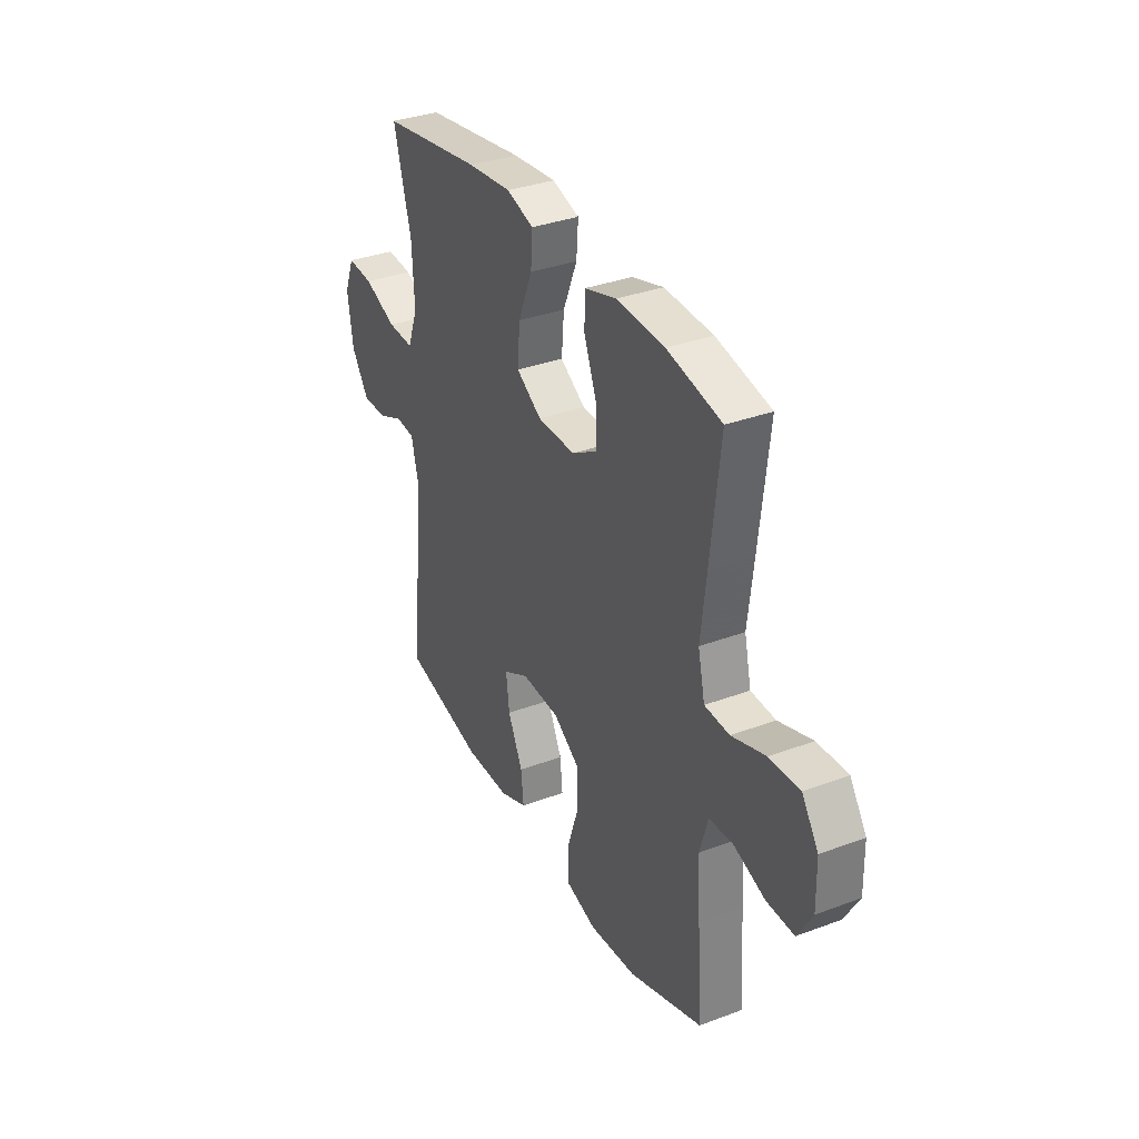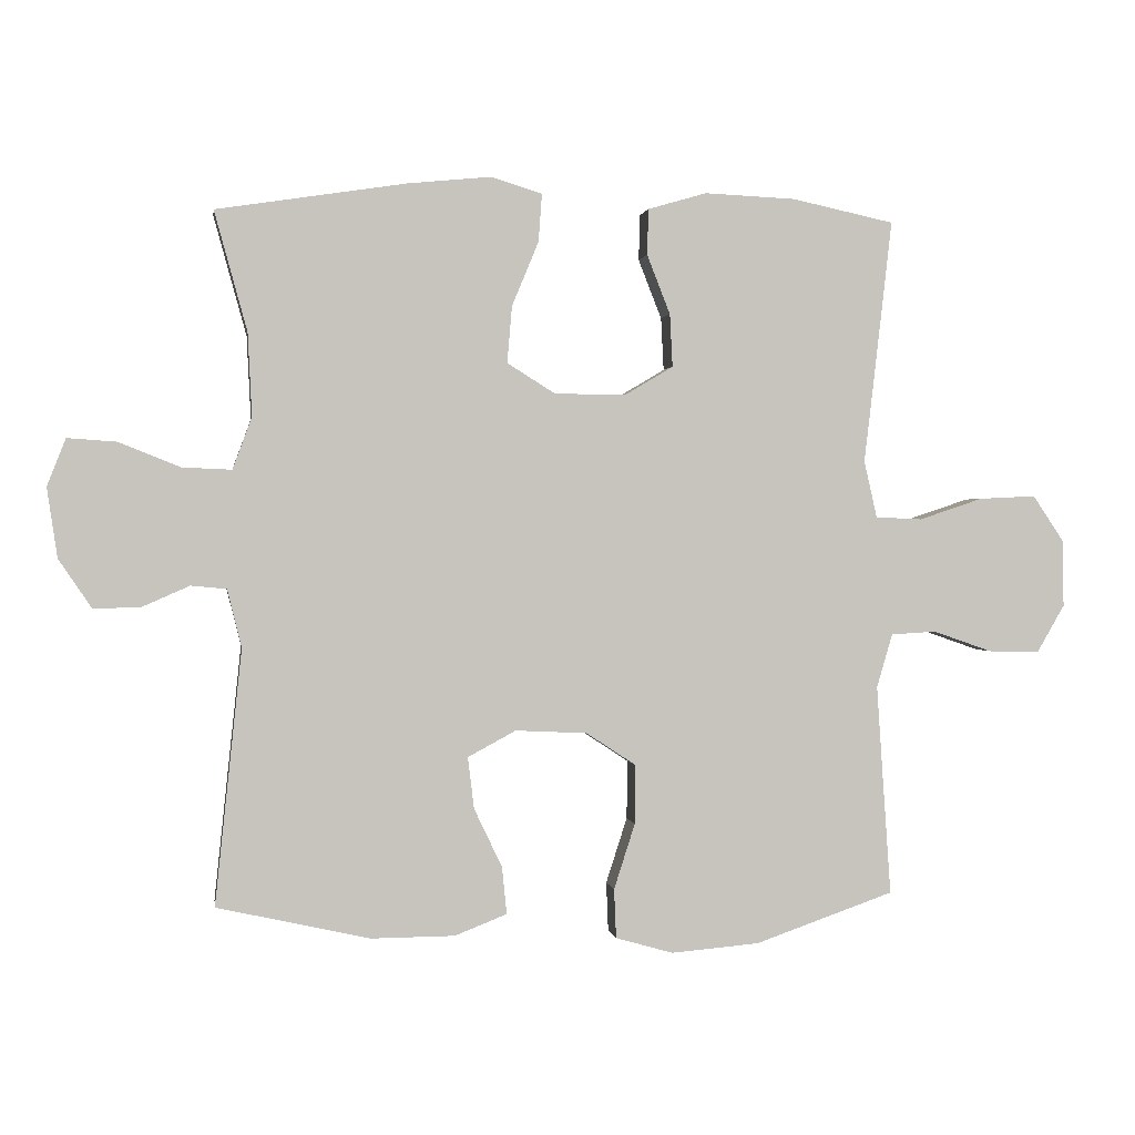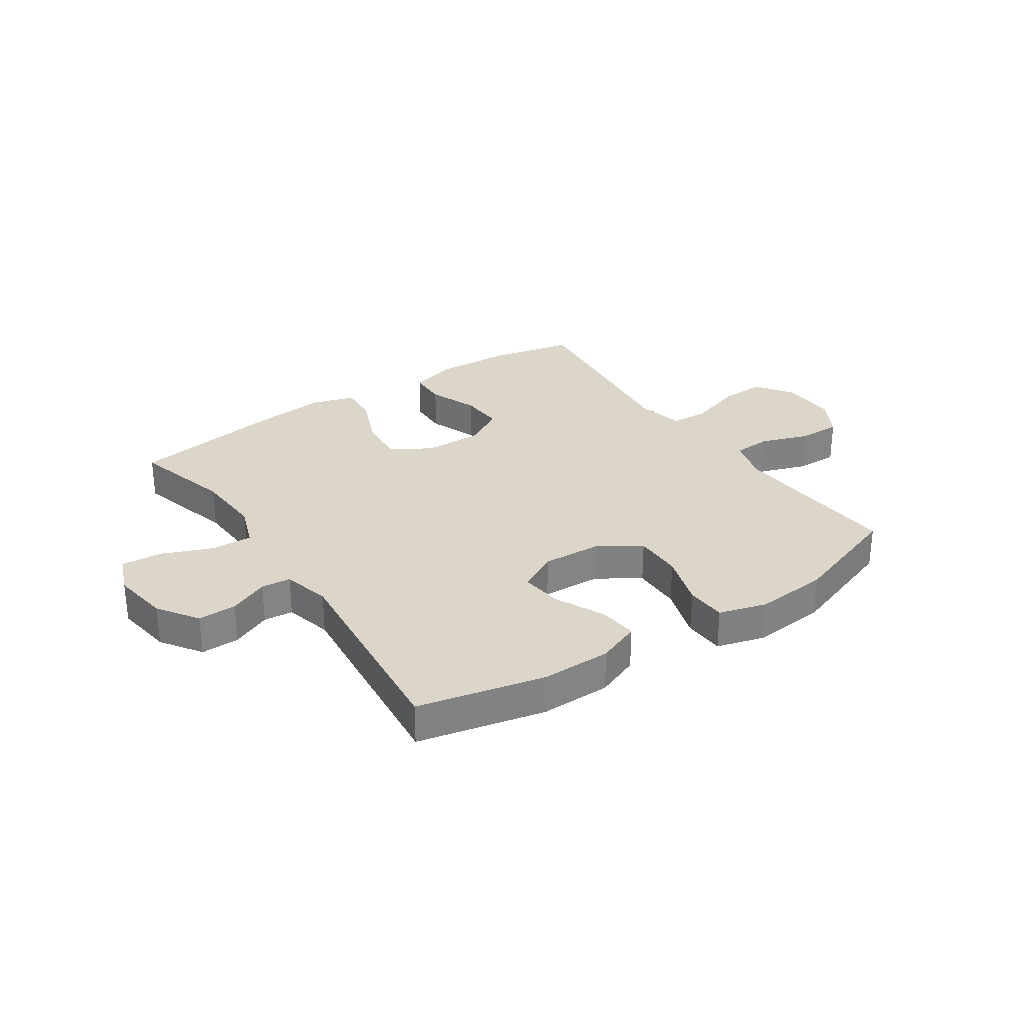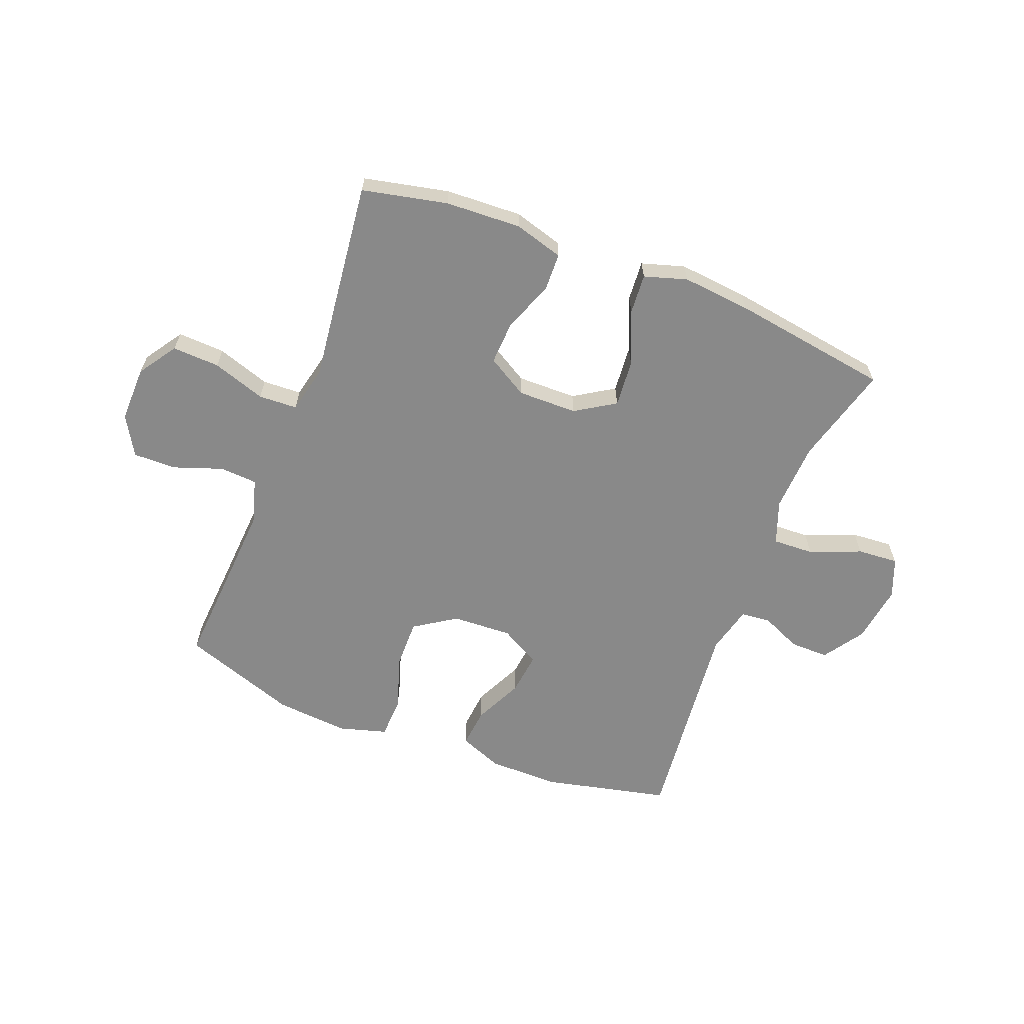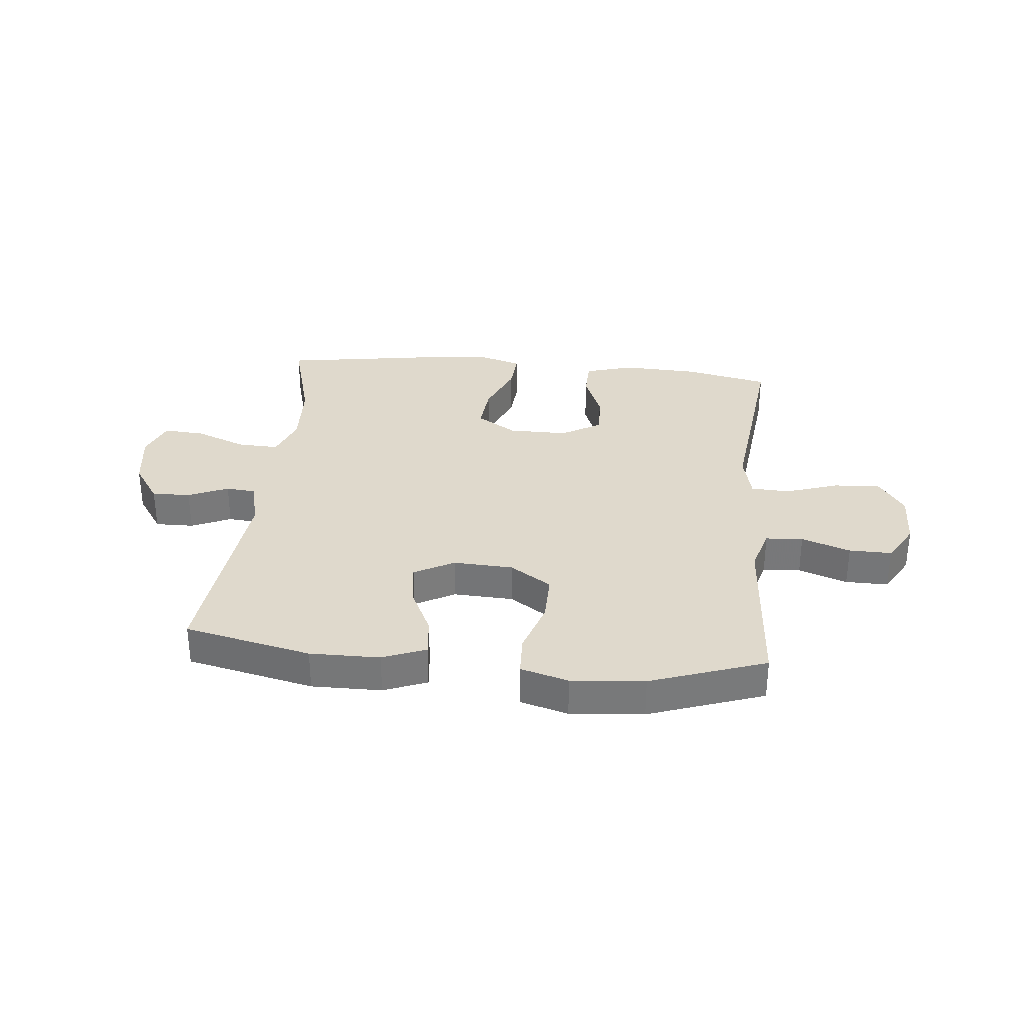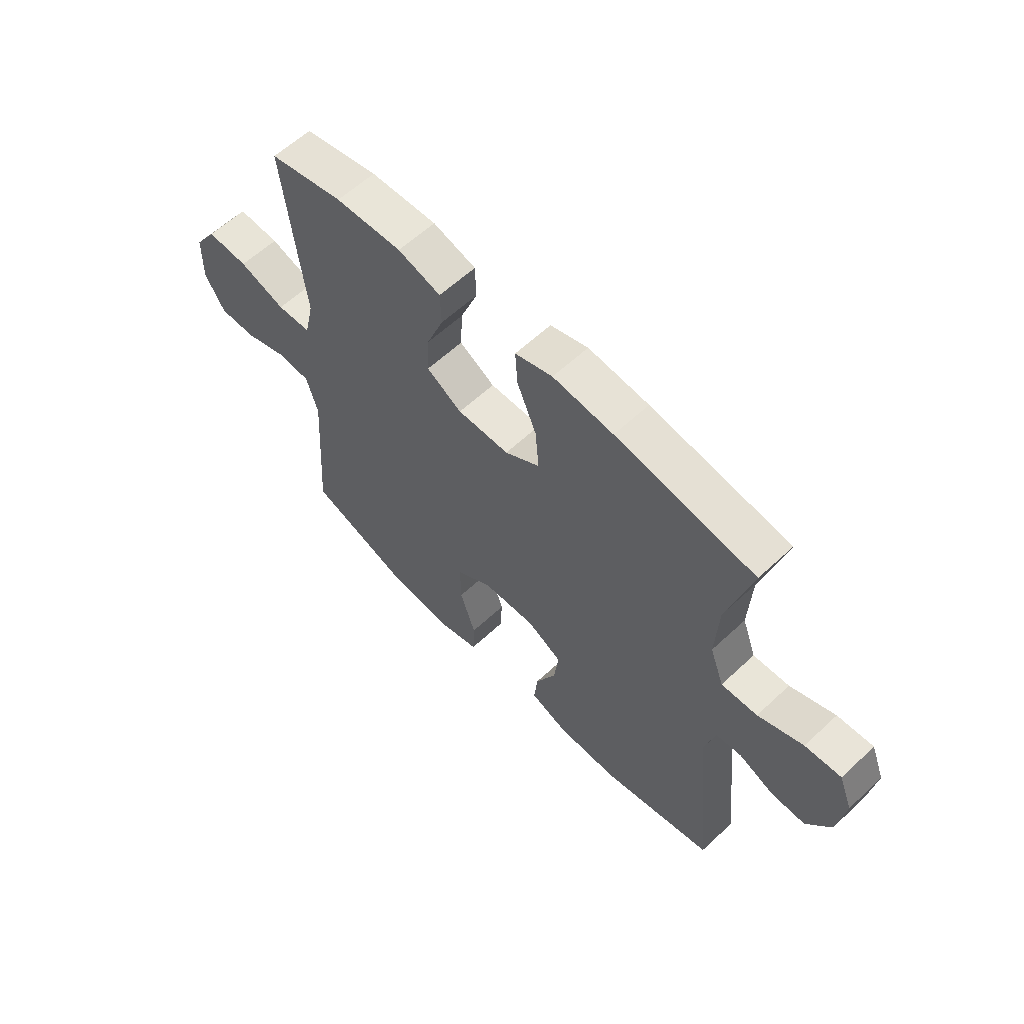
<metadata>
{"format":"obj","ext":"obj","renderer":"f3d","projection":"perspective","resolution":1024,"background":"white","views":[{"elev":34.1,"azim":-116.8,"up":"+Z"},{"elev":0.7,"azim":171.4,"up":"+Z"},{"elev":29.7,"azim":146.0,"up":"+Y"},{"elev":-63.1,"azim":-21.2,"up":"+Y"},{"elev":32.3,"azim":-174.4,"up":"+Y"},{"elev":60.1,"azim":46.3,"up":"+Z"}]}
</metadata>
<code>
v -0.5 0.07 -0.5
v -0.487 0.07 -0.313
v -0.479 0.07 -0.192
v -0.502 0.07 -0.114
v -0.568 0.07 -0.11
v -0.654 0.07 -0.14
v -0.729 0.07 -0.141
v -0.769 0.07 -0.072
v -0.767 0.07 0.026
v -0.722 0.07 0.093
v -0.639 0.07 0.089
v -0.546 0.07 0.058
v -0.478 0.07 0.061
v -0.459 0.07 0.144
v -0.474 0.07 0.271
v -0.5 0.07 0.5
v -0.351 0.07 0.532
v -0.218 0.07 0.538
v -0.132 0.07 0.513
v -0.13 0.07 0.446
v -0.164 0.07 0.359
v -0.168 0.07 0.282
v -0.097 0.07 0.24
v 0.007 0.07 0.241
v 0.077 0.07 0.285
v 0.07 0.07 0.368
v 0.031 0.07 0.462
v 0.026 0.07 0.532
v 0.101 0.07 0.555
v 0.222 0.07 0.543
v 0.5 0.07 0.5
v 0.452 0.07 0.325
v 0.446 0.07 0.204
v 0.474 0.07 0.128
v 0.546 0.07 0.131
v 0.636 0.07 0.167
v 0.708 0.07 0.172
v 0.735 0.07 0.103
v 0.72 0.07 0.001
v 0.672 0.07 -0.07
v 0.604 0.07 -0.069
v 0.534 0.07 -0.038
v 0.482 0.07 -0.043
v 0.461 0.07 -0.127
v 0.5 0.07 -0.5
v 0.277 0.07 -0.55
v 0.154 0.07 -0.549
v 0.078 0.07 -0.519
v 0.085 0.07 -0.45
v 0.126 0.07 -0.364
v 0.135 0.07 -0.289
v 0.065 0.07 -0.251
v -0.04 0.07 -0.256
v -0.113 0.07 -0.304
v -0.112 0.07 -0.39
v -0.081 0.07 -0.486
v -0.084 0.07 -0.558
v -0.168 0.07 -0.582
v -0.297 0.07 -0.571
v -0.5 0 -0.5
v -0.487 0 -0.313
v -0.479 0 -0.192
v -0.502 0 -0.114
v -0.568 0 -0.11
v -0.654 0 -0.14
v -0.729 0 -0.141
v -0.769 0 -0.072
v -0.767 0 0.026
v -0.722 0 0.093
v -0.639 0 0.089
v -0.546 0 0.058
v -0.478 0 0.061
v -0.459 0 0.144
v -0.474 0 0.271
v -0.5 0 0.5
v -0.351 0 0.532
v -0.218 0 0.538
v -0.132 0 0.513
v -0.13 0 0.446
v -0.164 0 0.359
v -0.168 0 0.282
v -0.097 0 0.24
v 0.007 0 0.241
v 0.077 0 0.285
v 0.07 0 0.368
v 0.031 0 0.462
v 0.026 0 0.532
v 0.101 0 0.555
v 0.222 0 0.543
v 0.5 0 0.5
v 0.452 0 0.325
v 0.446 0 0.204
v 0.474 0 0.128
v 0.546 0 0.131
v 0.636 0 0.167
v 0.708 0 0.172
v 0.735 0 0.103
v 0.72 0 0.001
v 0.672 0 -0.07
v 0.604 0 -0.069
v 0.534 0 -0.038
v 0.482 0 -0.043
v 0.461 0 -0.127
v 0.5 0 -0.5
v 0.277 0 -0.55
v 0.154 0 -0.549
v 0.078 0 -0.519
v 0.085 0 -0.45
v 0.126 0 -0.364
v 0.135 0 -0.289
v 0.065 0 -0.251
v -0.04 0 -0.256
v -0.113 0 -0.304
v -0.112 0 -0.39
v -0.081 0 -0.486
v -0.084 0 -0.558
v -0.168 0 -0.582
v -0.297 0 -0.571
f 58 59 1 2
f 55 56 57 58
f 54 55 58 2
f 53 54 2 3
f 52 53 3 4
f 47 48 49 50
f 47 50 51
f 44 45 46 47
f 43 44 47 51
f 39 40 41 42
f 39 42 43
f 38 39 43
f 35 36 37 38
f 34 35 38 43
f 33 34 43 51
f 29 30 31 32
f 26 27 28 29
f 25 26 29 32
f 24 25 32 33
f 18 19 20 21
f 18 21 22
f 17 18 22
f 14 15 16 17
f 13 14 17 22
f 9 10 11 12
f 9 12 13
f 8 9 13
f 5 6 7 8
f 4 5 8 13
f 52 4 13 22
f 23 24 33 51
f 22 23 51 52
f 61 60 118 117
f 117 116 115 114
f 61 117 114 113
f 62 61 113 112
f 63 62 112 111
f 109 108 107 106
f 110 109 106
f 106 105 104 103
f 110 106 103 102
f 101 100 99 98
f 102 101 98
f 102 98 97
f 97 96 95 94
f 102 97 94 93
f 110 102 93 92
f 91 90 89 88
f 88 87 86 85
f 91 88 85 84
f 92 91 84 83
f 80 79 78 77
f 81 80 77
f 81 77 76
f 76 75 74 73
f 81 76 73 72
f 71 70 69 68
f 72 71 68
f 72 68 67
f 67 66 65 64
f 72 67 64 63
f 81 72 63 111
f 110 92 83 82
f 111 110 82 81
f 1 60 61 2
f 2 61 62 3
f 3 62 63 4
f 4 63 64 5
f 5 64 65 6
f 6 65 66 7
f 7 66 67 8
f 8 67 68 9
f 9 68 69 10
f 10 69 70 11
f 11 70 71 12
f 12 71 72 13
f 13 72 73 14
f 14 73 74 15
f 15 74 75 16
f 16 75 76 17
f 17 76 77 18
f 18 77 78 19
f 19 78 79 20
f 20 79 80 21
f 21 80 81 22
f 22 81 82 23
f 23 82 83 24
f 24 83 84 25
f 25 84 85 26
f 26 85 86 27
f 27 86 87 28
f 28 87 88 29
f 29 88 89 30
f 30 89 90 31
f 31 90 91 32
f 32 91 92 33
f 33 92 93 34
f 34 93 94 35
f 35 94 95 36
f 36 95 96 37
f 37 96 97 38
f 38 97 98 39
f 39 98 99 40
f 40 99 100 41
f 41 100 101 42
f 42 101 102 43
f 43 102 103 44
f 44 103 104 45
f 45 104 105 46
f 46 105 106 47
f 47 106 107 48
f 48 107 108 49
f 49 108 109 50
f 50 109 110 51
f 51 110 111 52
f 52 111 112 53
f 53 112 113 54
f 54 113 114 55
f 55 114 115 56
f 56 115 116 57
f 57 116 117 58
f 58 117 118 59
f 59 118 60 1

</code>
